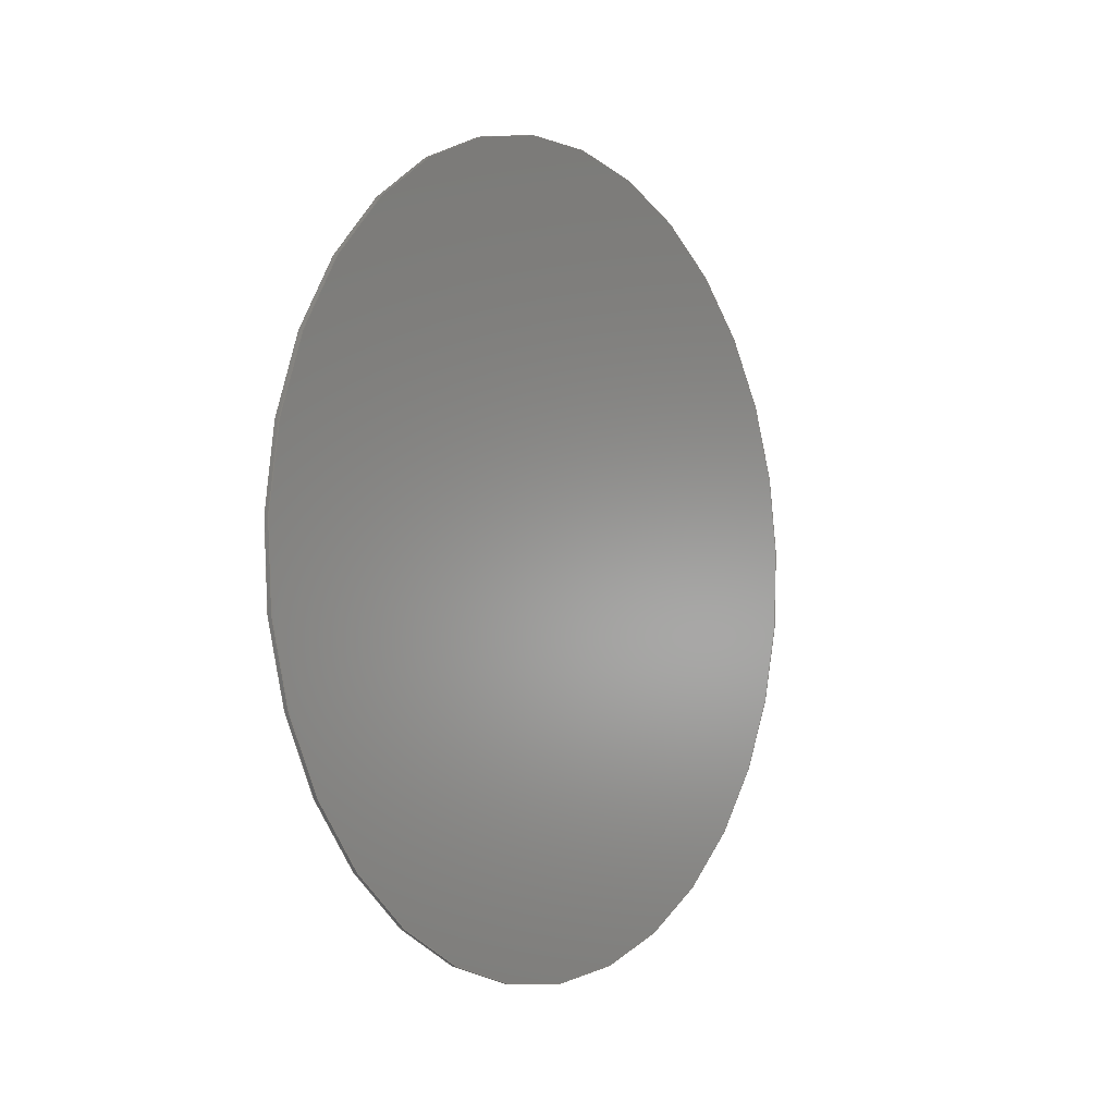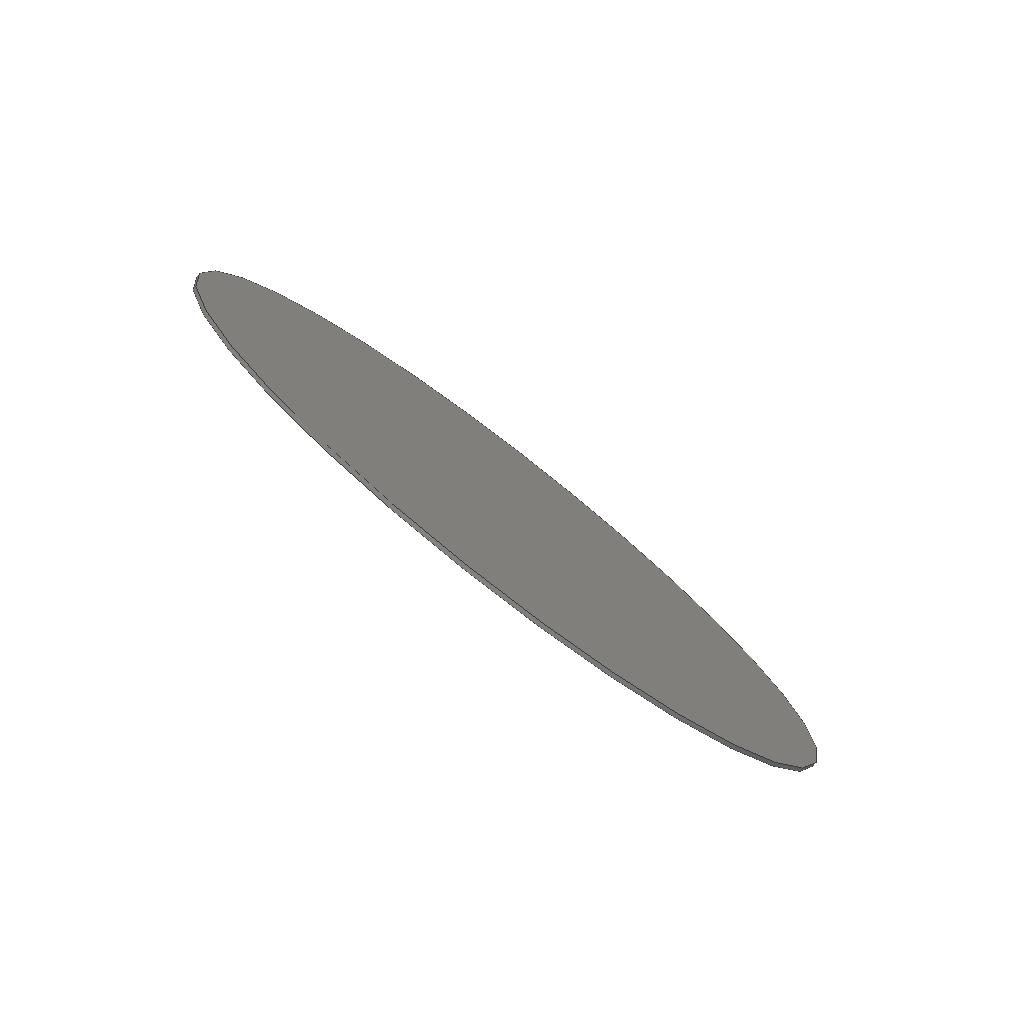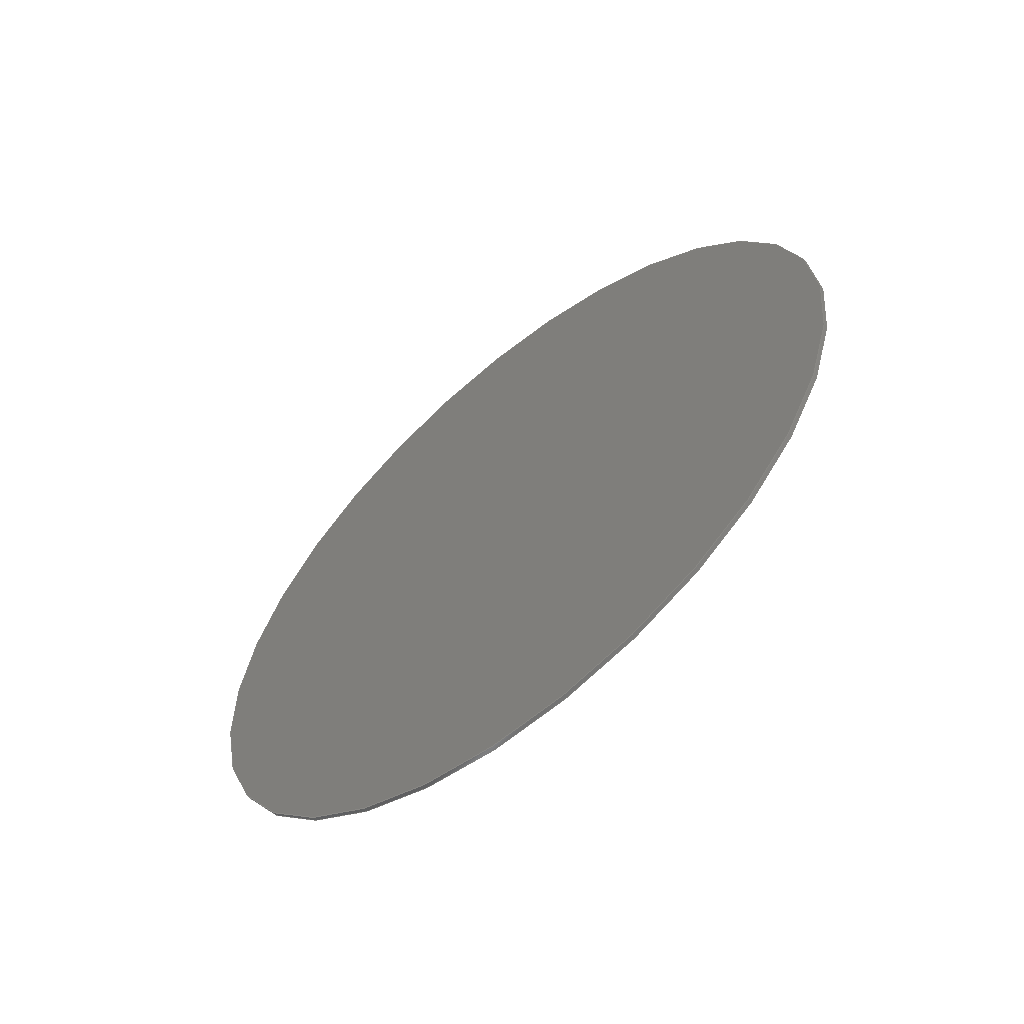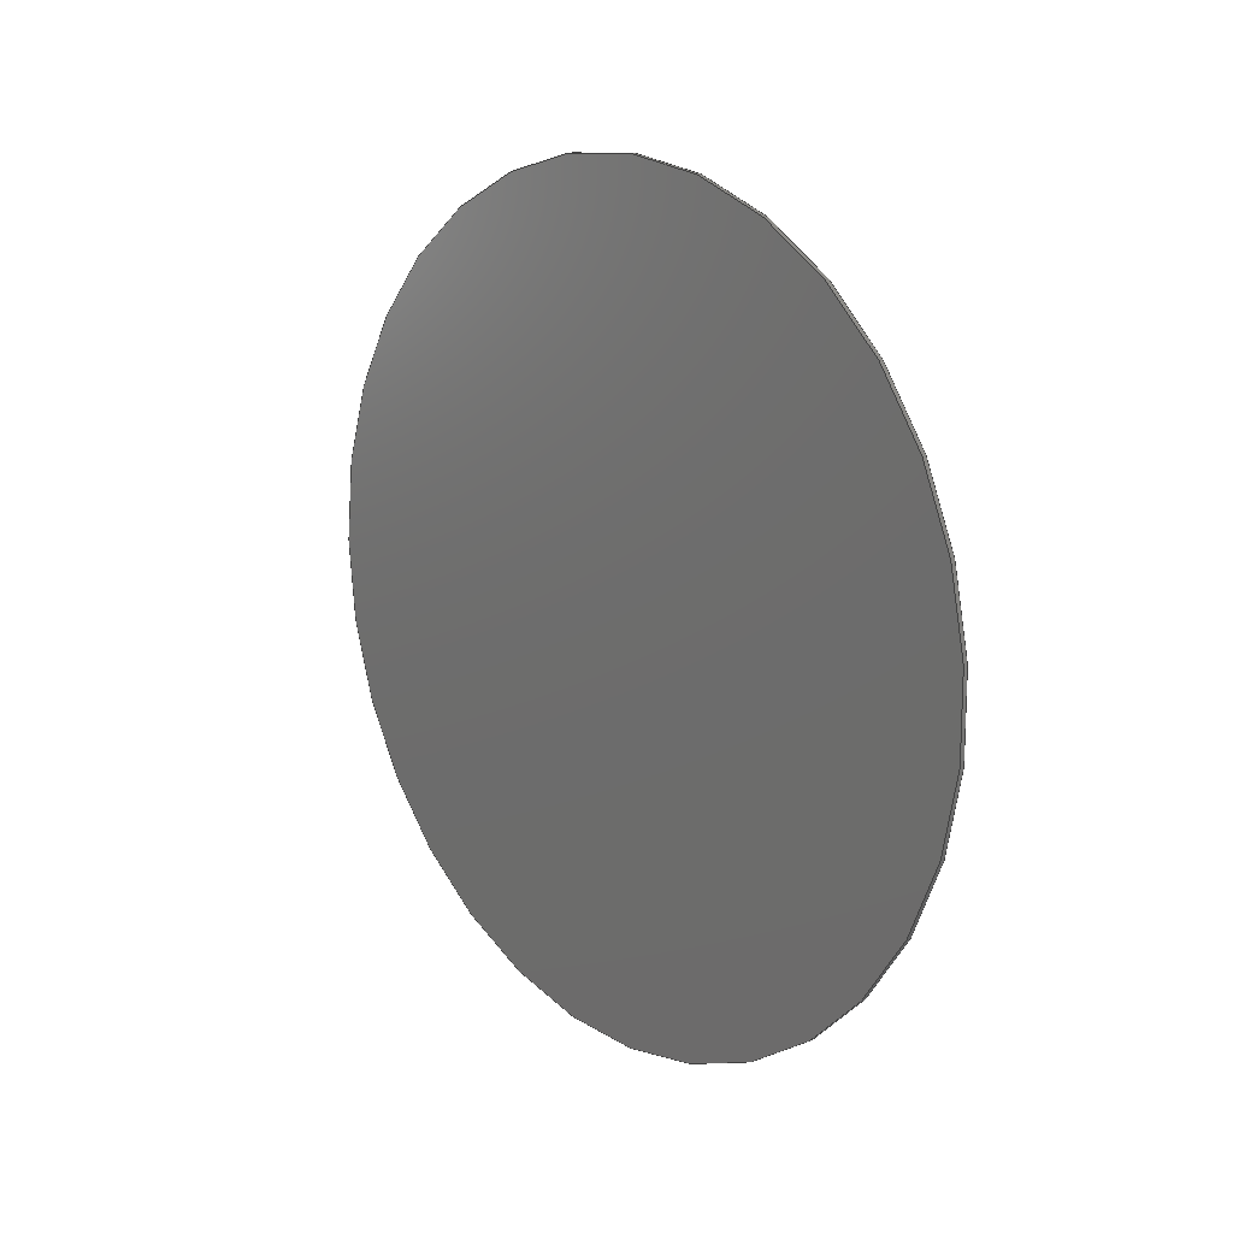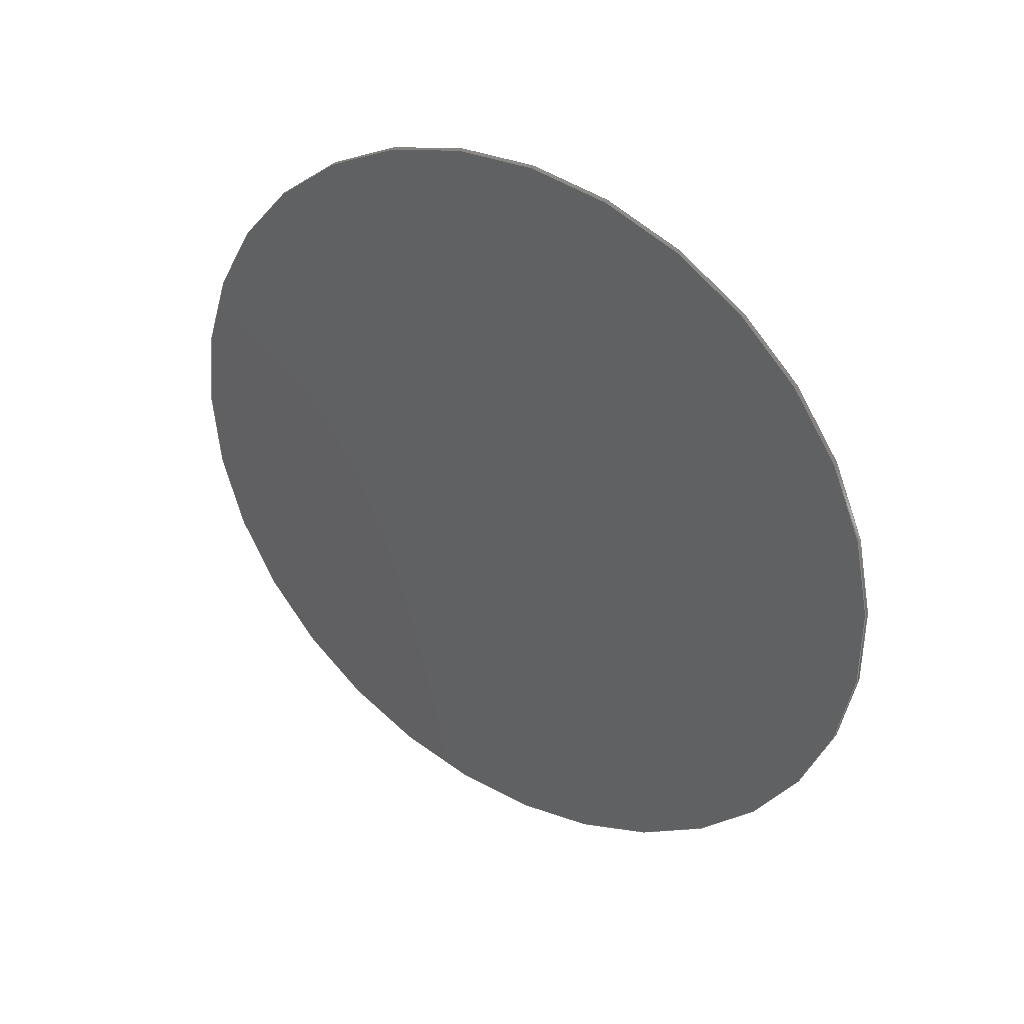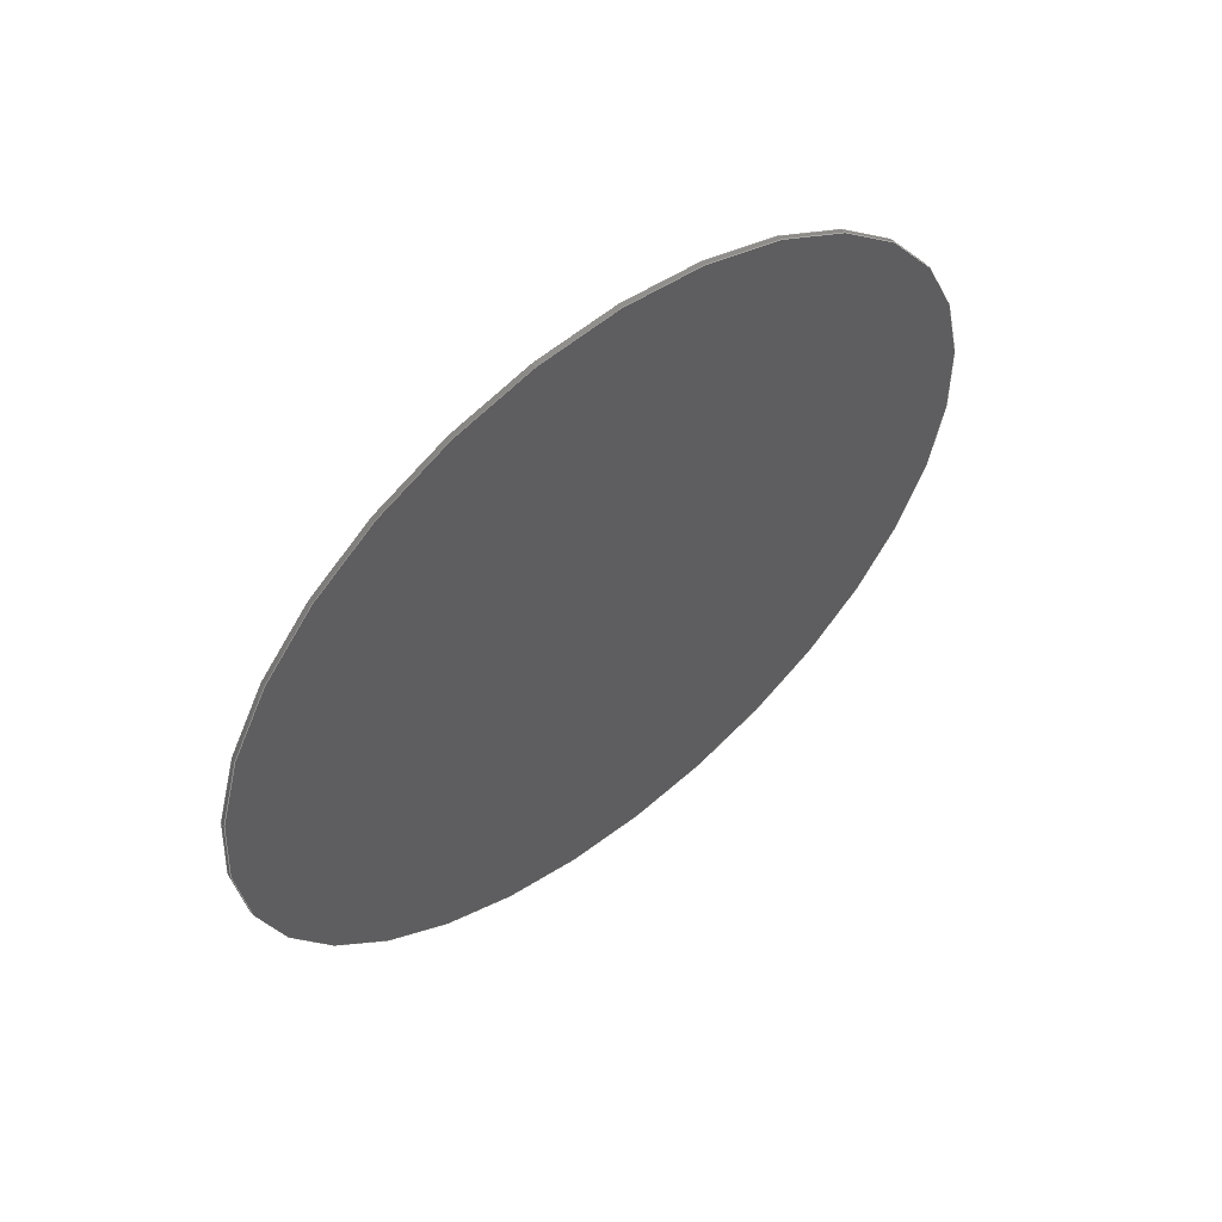
<metadata>
{"format":"step","ext":"step","renderer":"f3d","projection":"perspective","resolution":1024,"background":"white","views":[{"elev":18.6,"azim":-145.8,"up":"+Z"},{"elev":-62.9,"azim":-128.9,"up":"+Z"},{"elev":-60.4,"azim":-37.6,"up":"+Y"},{"elev":14.7,"azim":151.4,"up":"+Y"},{"elev":20.4,"azim":124.2,"up":"+Z"},{"elev":72.8,"azim":-130.0,"up":"+Z"}]}
</metadata>
<code>
ISO-10303-21;
DATA;
#1=SHAPE_REPRESENTATION_RELATIONSHIP('','',#38,#2);
#2=ADVANCED_BREP_SHAPE_REPRESENTATION('',(#36),#66);
#3=CYLINDRICAL_SURFACE('',#42,0.009525);
#4=ORIENTED_EDGE('',*,*,#8,.F.);
#5=ORIENTED_EDGE('',*,*,#9,.F.);
#6=ORIENTED_EDGE('',*,*,#8,.T.);
#7=ORIENTED_EDGE('',*,*,#9,.T.);
#8=EDGE_CURVE('',#10,#10,#12,.T.);
#9=EDGE_CURVE('',#11,#11,#13,.T.);
#10=VERTEX_POINT('',#60);
#11=VERTEX_POINT('',#63);
#12=CIRCLE('',#41,0.009525);
#13=CIRCLE('',#43,0.009525);
#14=EDGE_LOOP('',(#4));
#15=EDGE_LOOP('',(#5));
#16=EDGE_LOOP('',(#6));
#17=EDGE_LOOP('',(#7));
#18=FACE_BOUND('',#14,.T.);
#19=FACE_BOUND('',#15,.T.);
#20=FACE_BOUND('',#16,.T.);
#21=FACE_BOUND('',#17,.T.);
#22=PLANE('',#40);
#23=PLANE('',#44);
#24=ADVANCED_FACE('',(#18),#22,.F.);
#25=ADVANCED_FACE('',(#19,#20),#3,.T.);
#26=ADVANCED_FACE('',(#21),#23,.T.);
#27=CLOSED_SHELL('',(#24,#25,#26));
#28=STYLED_ITEM('',(#29),#36);
#29=PRESENTATION_STYLE_ASSIGNMENT((#30));
#30=SURFACE_STYLE_USAGE(.BOTH.,#31);
#31=SURFACE_SIDE_STYLE('',(#32));
#32=SURFACE_STYLE_FILL_AREA(#33);
#33=FILL_AREA_STYLE('',(#34));
#34=FILL_AREA_STYLE_COLOUR('',#35);
#35=COLOUR_RGB('',0.7686,0.8863,0.9529);
#36=MANIFOLD_SOLID_BREP('dt_d5_u7',#27);
#37=SHAPE_DEFINITION_REPRESENTATION(#71,#38);
#38=SHAPE_REPRESENTATION('dt_d5_u7',(#39),#66);
#39=AXIS2_PLACEMENT_3D('',#57,#45,#46);
#40=AXIS2_PLACEMENT_3D('',#58,#47,#48);
#41=AXIS2_PLACEMENT_3D('',#59,#49,#50);
#42=AXIS2_PLACEMENT_3D('',#61,#51,#52);
#43=AXIS2_PLACEMENT_3D('',#62,#53,#54);
#44=AXIS2_PLACEMENT_3D('',#64,#55,#56);
#45=DIRECTION('',(0,0,1));
#46=DIRECTION('',(1,0,0));
#47=DIRECTION('',(-0.9761,0,0.2174));
#48=DIRECTION('',(0,-1,0));
#49=DIRECTION('',(-0.9761,0,0.2174));
#50=DIRECTION('',(0.2174,0,0.9761));
#51=DIRECTION('',(-0.9761,0,0.2174));
#52=DIRECTION('',(0.2174,0,0.9761));
#53=DIRECTION('',(-0.9761,0,0.2174));
#54=DIRECTION('',(0.2174,0,0.9761));
#55=DIRECTION('',(-0.9761,0,0.2174));
#56=DIRECTION('',(0,-1,0));
#57=CARTESIAN_POINT('',(0,0,0));
#58=CARTESIAN_POINT('',(-0.19,0,0.5154));
#59=CARTESIAN_POINT('',(-0.19,0,0.5154));
#60=CARTESIAN_POINT('',(-0.1879,0,0.5247));
#61=CARTESIAN_POINT('',(-0.187,0,0.5147));
#62=CARTESIAN_POINT('',(-0.1901,0,0.5154));
#63=CARTESIAN_POINT('',(-0.188,0,0.5247));
#64=CARTESIAN_POINT('',(-0.1901,0,0.5154));
#65=MECHANICAL_DESIGN_GEOMETRIC_PRESENTATION_REPRESENTATION('',(#28),#66);
#66=(
GEOMETRIC_REPRESENTATION_CONTEXT(3)
GLOBAL_UNCERTAINTY_ASSIGNED_CONTEXT((#67))
GLOBAL_UNIT_ASSIGNED_CONTEXT((#70,#69,#68))
REPRESENTATION_CONTEXT('dt_d5_u7','TOP_LEVEL_ASSEMBLY_PART')
);
#67=UNCERTAINTY_MEASURE_WITH_UNIT(LENGTH_MEASURE(5e-06),#70,
'DISTANCE_ACCURACY_VALUE','Maximum Tolerance applied to model');
#68=(
NAMED_UNIT(*)
SI_UNIT($,.STERADIAN.)
SOLID_ANGLE_UNIT()
);
#69=(
NAMED_UNIT(*)
PLANE_ANGLE_UNIT()
SI_UNIT($,.RADIAN.)
);
#70=(
LENGTH_UNIT()
NAMED_UNIT(*)
SI_UNIT($,.METRE.)
);
#71=PRODUCT_DEFINITION_SHAPE('','',#72);
#72=PRODUCT_DEFINITION('','',#74,#73);
#73=PRODUCT_DEFINITION_CONTEXT('',#80,'design');
#74=PRODUCT_DEFINITION_FORMATION_WITH_SPECIFIED_SOURCE('','',#76,
 .NOT_KNOWN.);
#75=PRODUCT_RELATED_PRODUCT_CATEGORY('','',(#76));
#76=PRODUCT('dt_d5_u7','dt_d5_u7','dt_d5_u7',(#78));
#77=PRODUCT_CATEGORY('','');
#78=PRODUCT_CONTEXT('',#80,'mechanical');
#79=APPLICATION_PROTOCOL_DEFINITION('international standard',
'ap242_managed_model_based_3d_engineering',2011,#80);
#80=APPLICATION_CONTEXT('managed model based 3d engineering');
ENDSEC;
END-ISO-10303-21;

</code>
